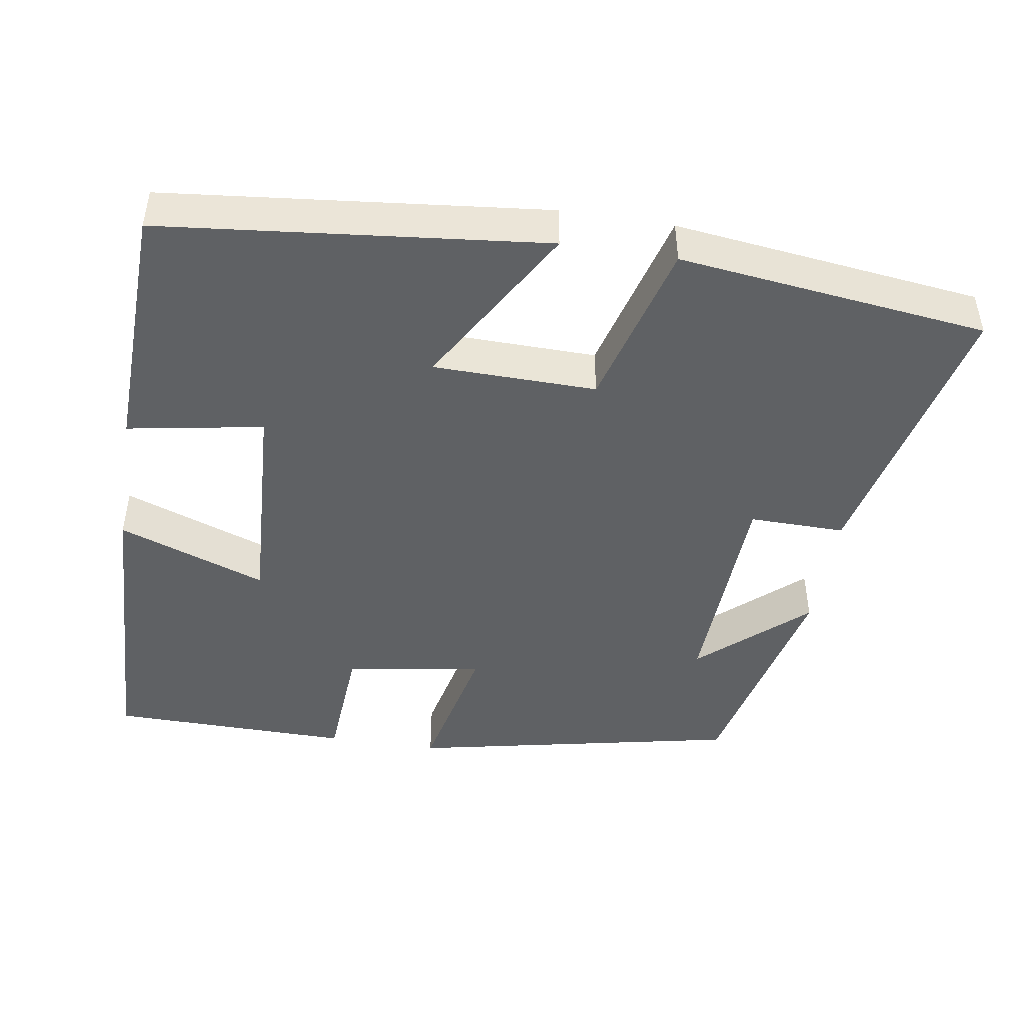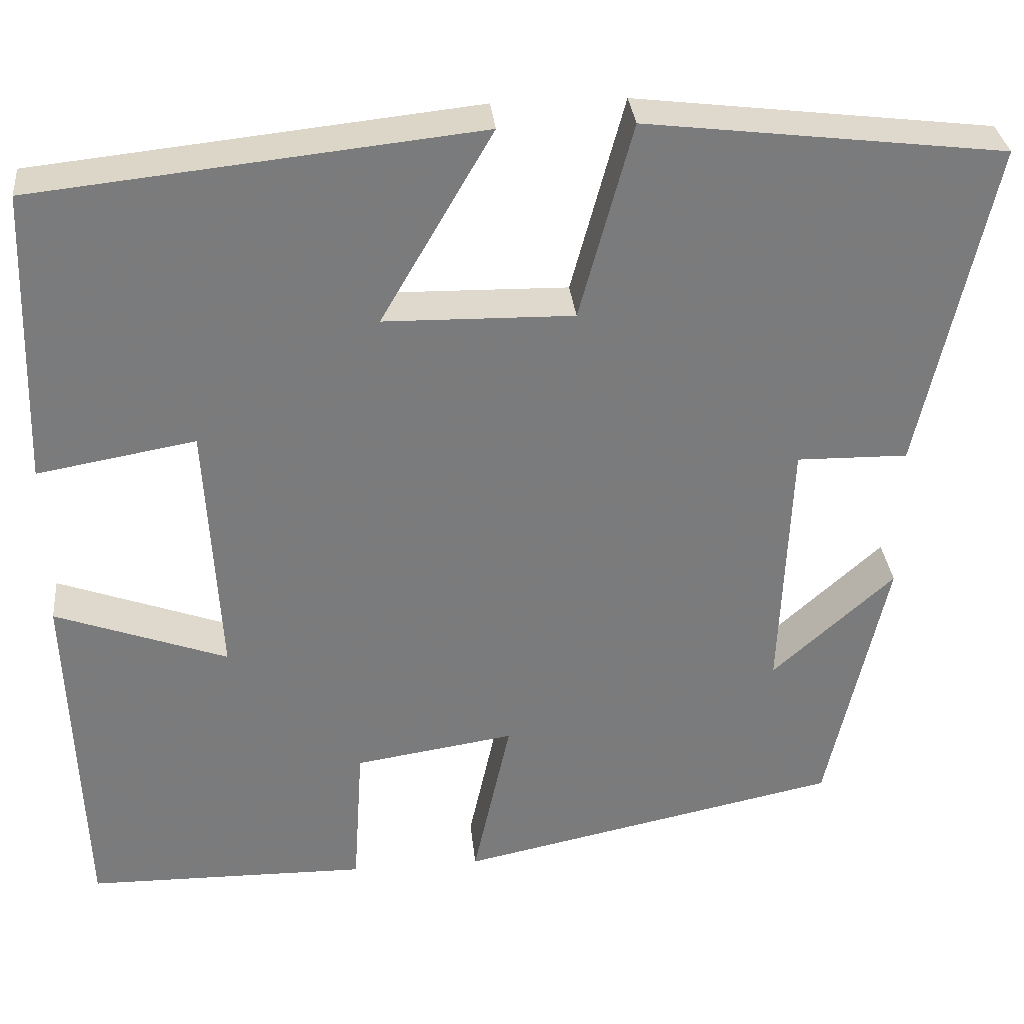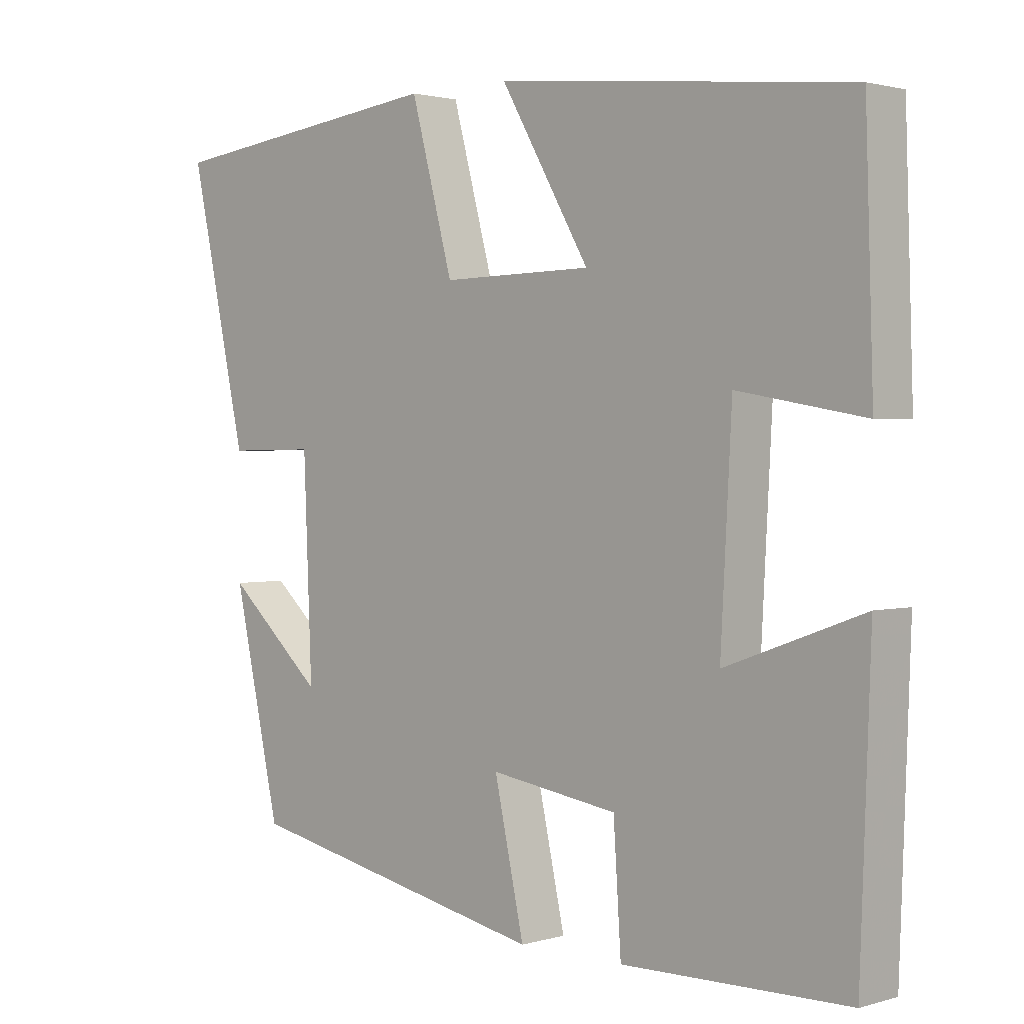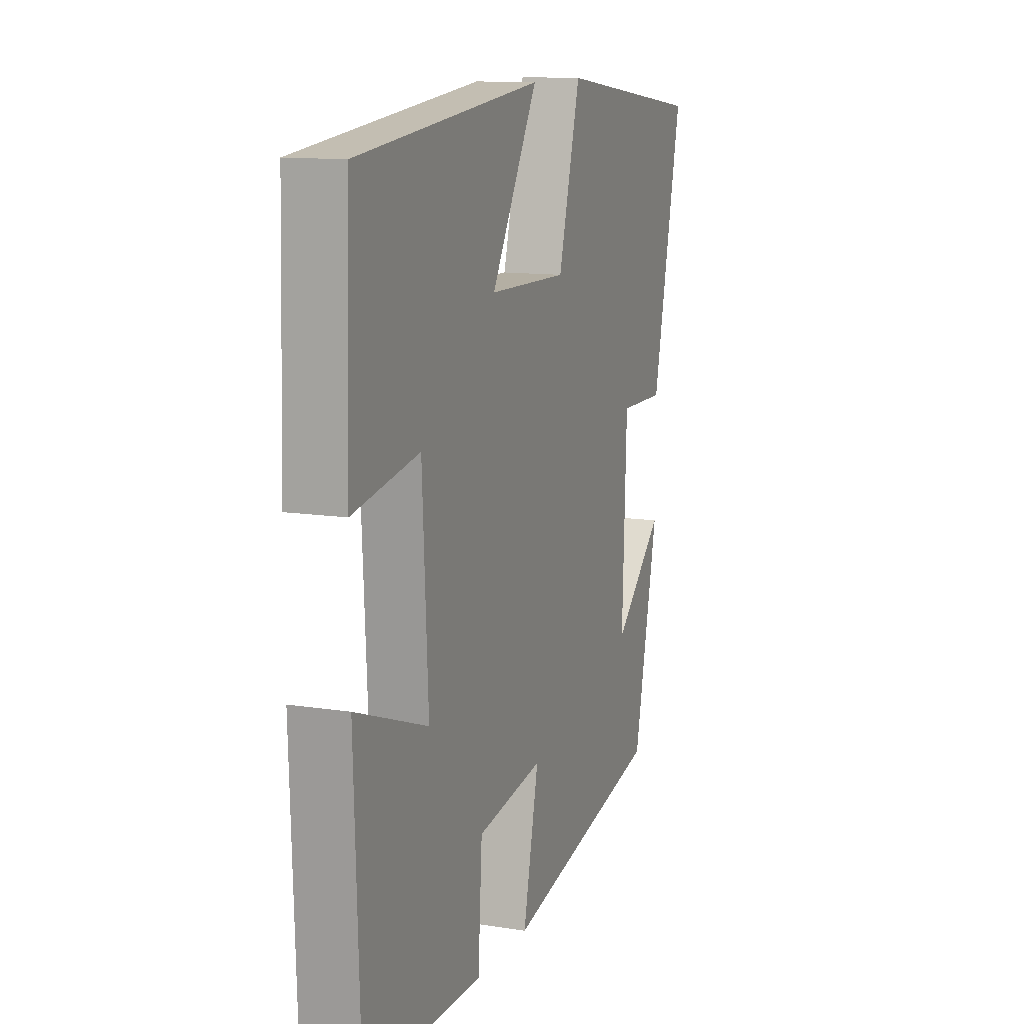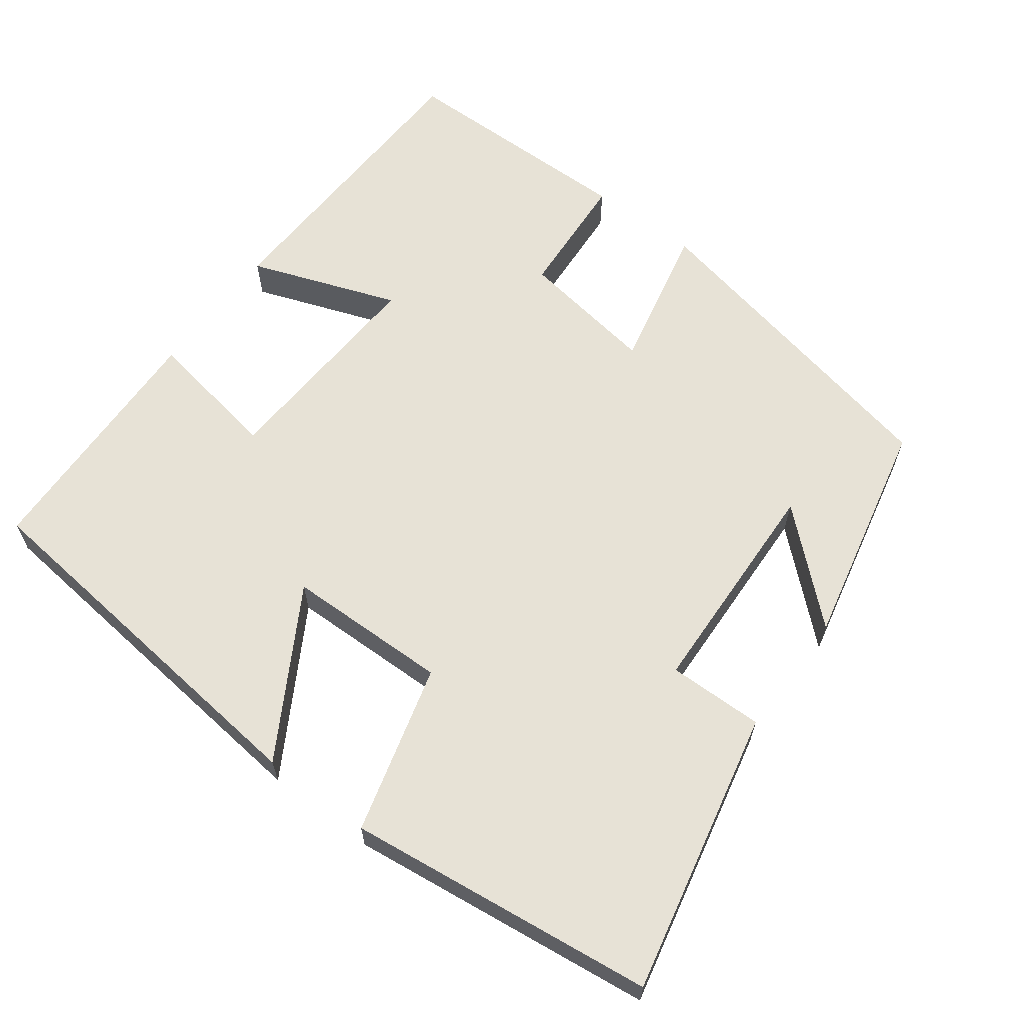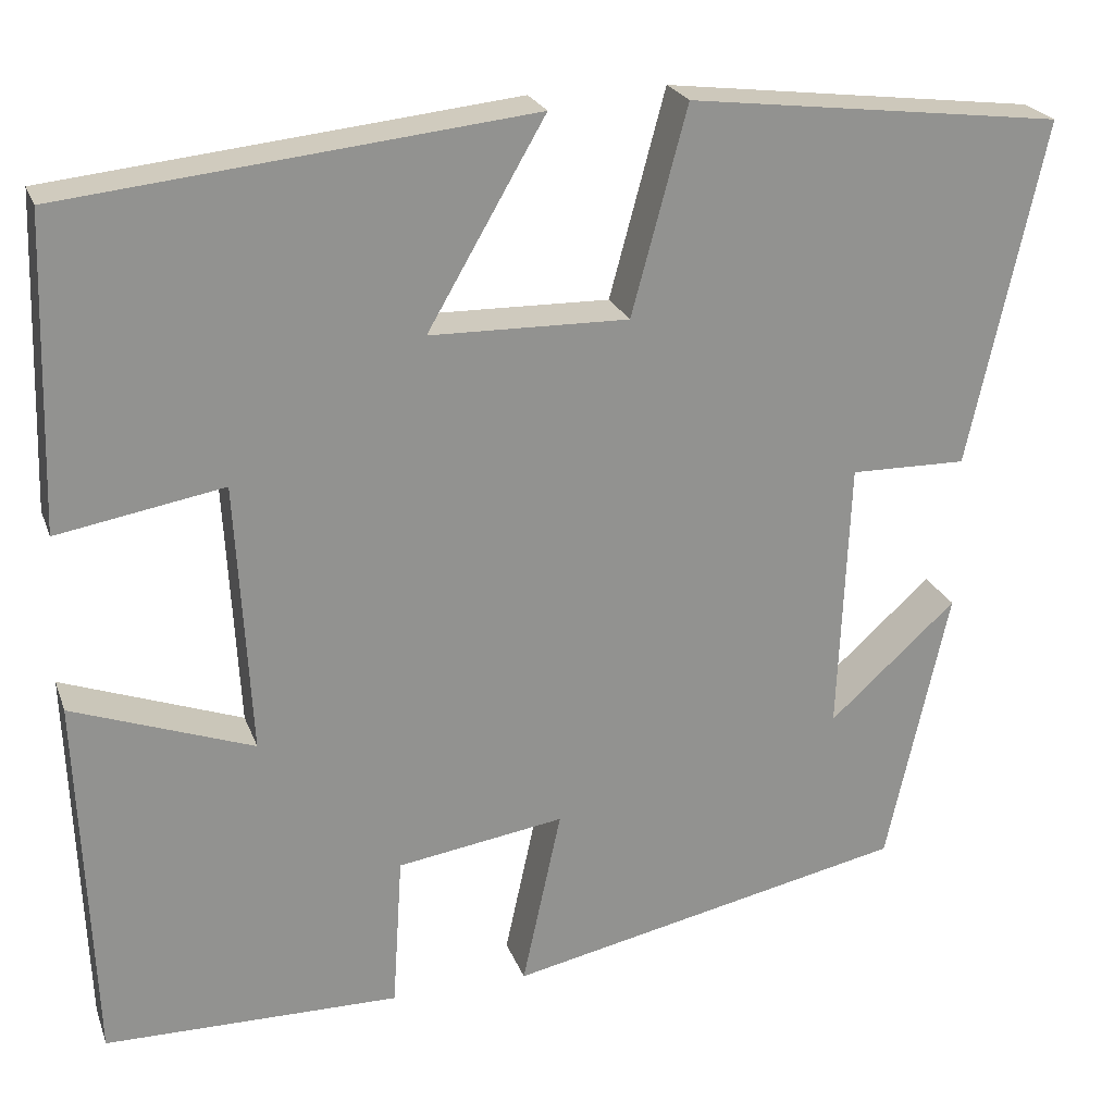
<metadata>
{"format":"obj","ext":"obj","renderer":"f3d","projection":"perspective","resolution":1024,"background":"white","views":[{"elev":-45.8,"azim":-9.1,"up":"+Y"},{"elev":32.0,"azim":-5.7,"up":"+Z"},{"elev":1.7,"azim":-136.0,"up":"+Z"},{"elev":12.1,"azim":-69.5,"up":"+Z"},{"elev":63.1,"azim":36.8,"up":"+Y"},{"elev":23.3,"azim":-17.3,"up":"+Z"}]}
</metadata>
<code>
v -0.489 0.07 0.446
v 0.021 0.07 0.5
v -0.108 0.07 0.278
v 0.11 0.07 0.274
v 0.171 0.07 0.5
v 0.583 0.07 0.45
v 0.5 0.07 0.071
v 0.372 0.07 0.073
v 0.36 0.07 -0.227
v 0.5 0.07 -0.101
v 0.432 0.07 -0.408
v -0.009 0.07 -0.5
v 0.034 0.07 -0.303
v -0.15 0.07 -0.331
v -0.161 0.07 -0.5
v -0.485 0.07 -0.496
v -0.5 0.07 -0.088
v -0.302 0.07 -0.16
v -0.318 0.07 0.138
v -0.5 0.07 0.106
v -0.489 0 0.446
v 0.021 0 0.5
v -0.108 0 0.278
v 0.11 0 0.274
v 0.171 0 0.5
v 0.583 0 0.45
v 0.5 0 0.071
v 0.372 0 0.073
v 0.36 0 -0.227
v 0.5 0 -0.101
v 0.432 0 -0.408
v -0.009 0 -0.5
v 0.034 0 -0.303
v -0.15 0 -0.331
v -0.161 0 -0.5
v -0.485 0 -0.496
v -0.5 0 -0.088
v -0.302 0 -0.16
v -0.318 0 0.138
v -0.5 0 0.106
f 19 20 1 2
f 15 16 17 18
f 14 15 18 19
f 13 14 19
f 11 12 13
f 9 10 11
f 9 11 13 19
f 5 6 7 8
f 4 5 8 9
f 3 4 9 19
f 2 3 19
f 22 21 40 39
f 38 37 36 35
f 39 38 35 34
f 39 34 33
f 33 32 31
f 31 30 29
f 39 33 31 29
f 28 27 26 25
f 29 28 25 24
f 39 29 24 23
f 39 23 22
f 1 21 22 2
f 2 22 23 3
f 3 23 24 4
f 4 24 25 5
f 5 25 26 6
f 6 26 27 7
f 7 27 28 8
f 8 28 29 9
f 9 29 30 10
f 10 30 31 11
f 11 31 32 12
f 12 32 33 13
f 13 33 34 14
f 14 34 35 15
f 15 35 36 16
f 16 36 37 17
f 17 37 38 18
f 18 38 39 19
f 19 39 40 20
f 20 40 21 1

</code>
